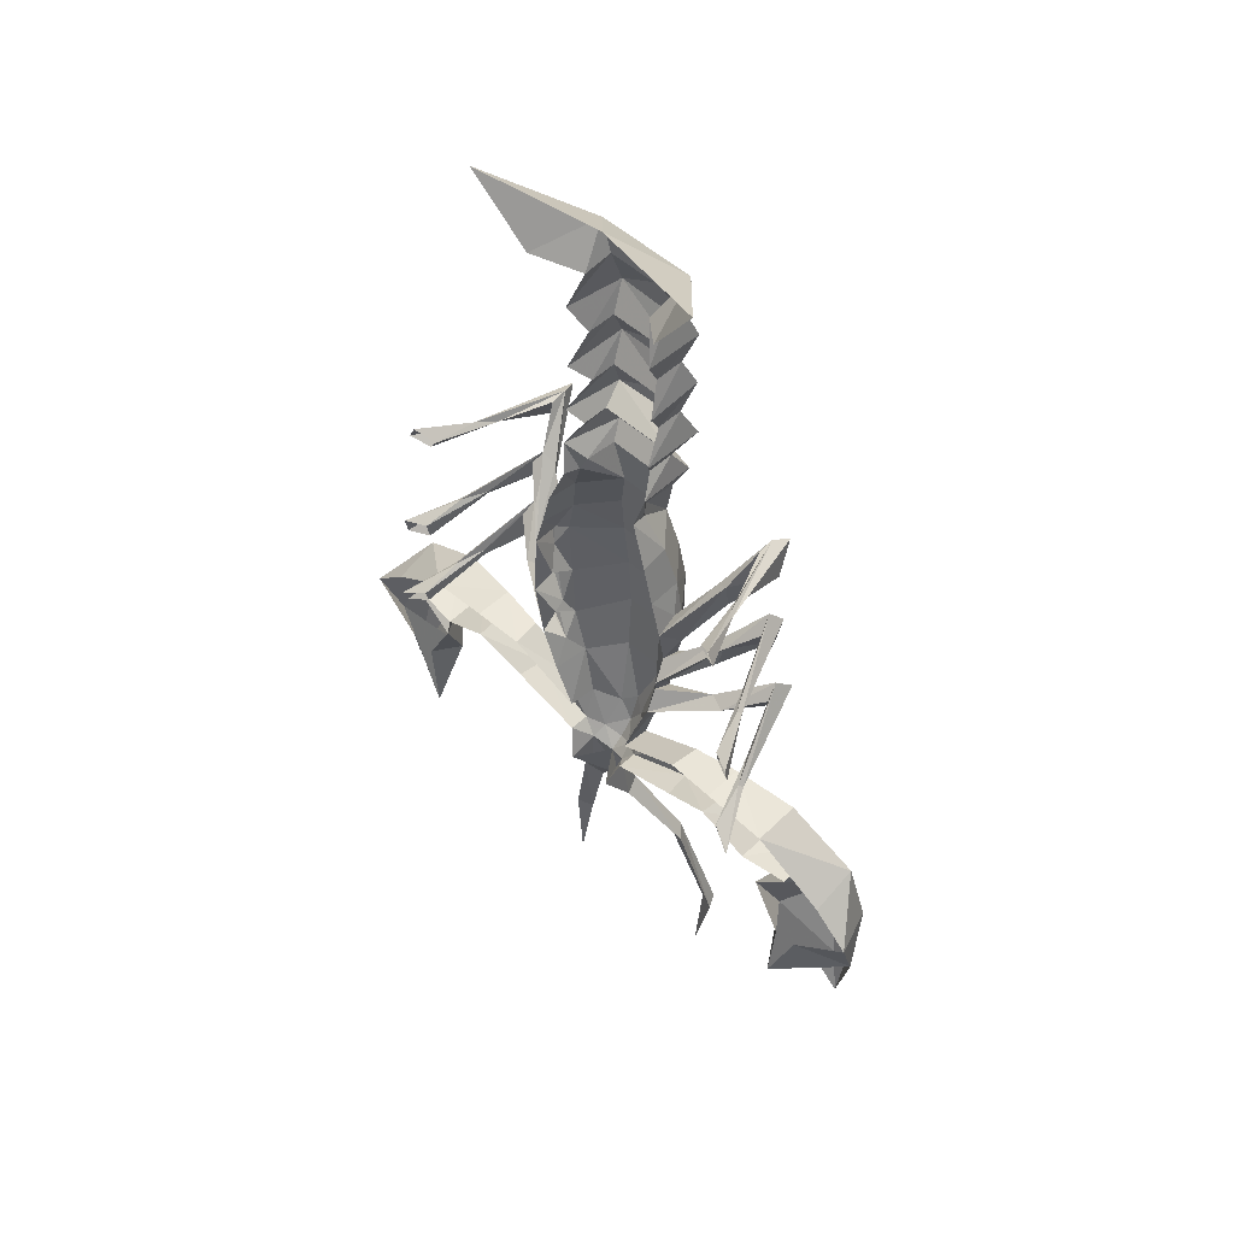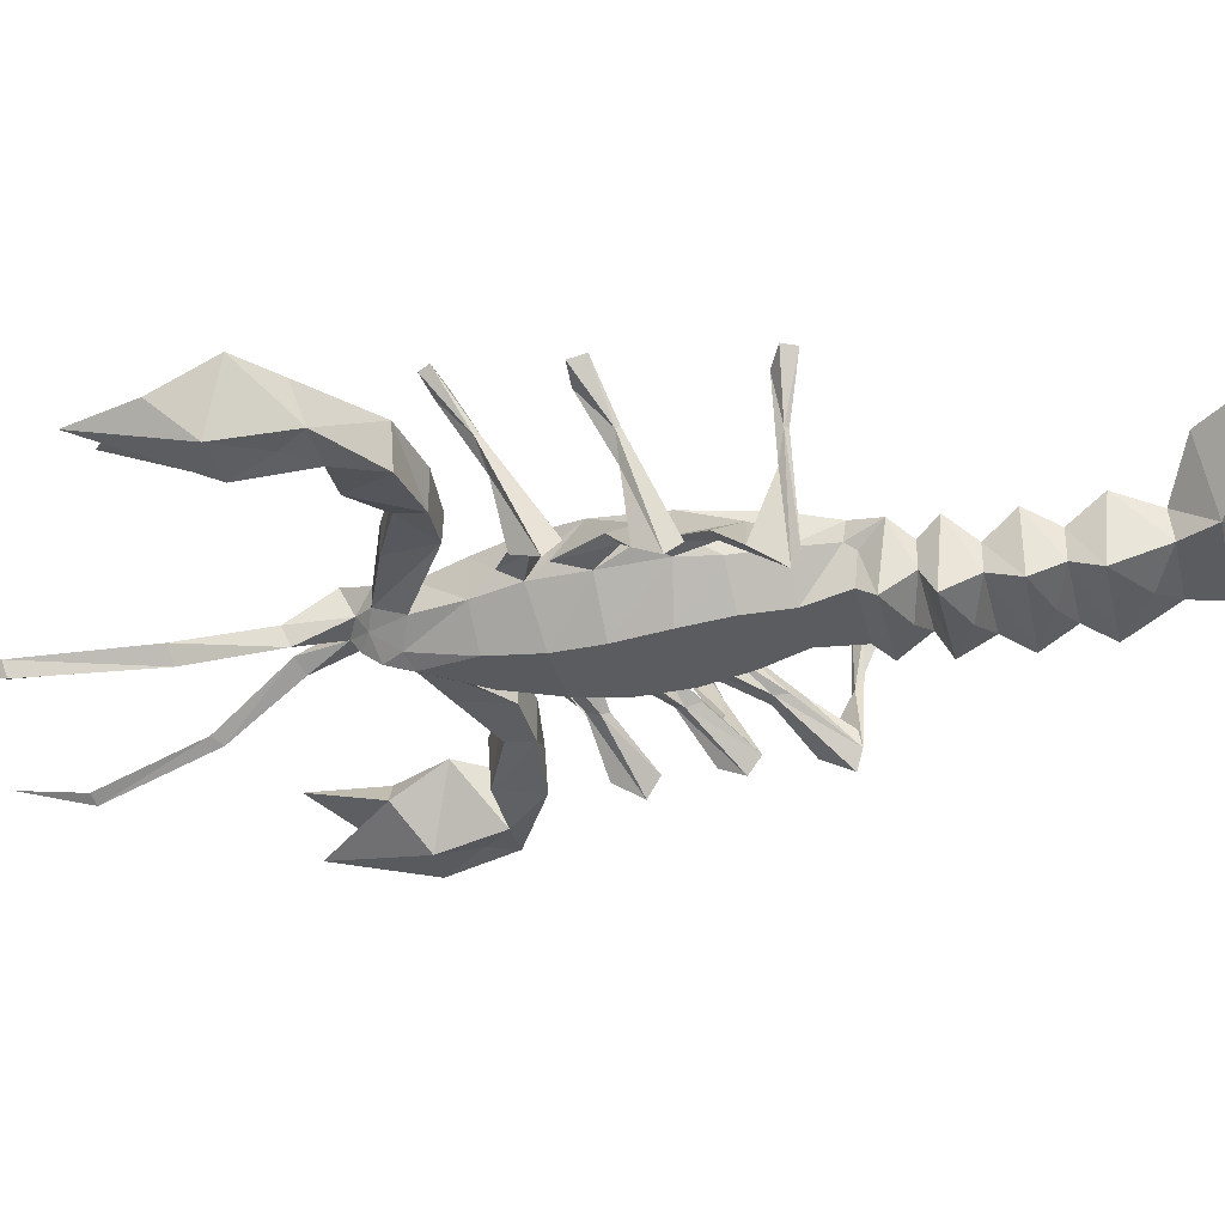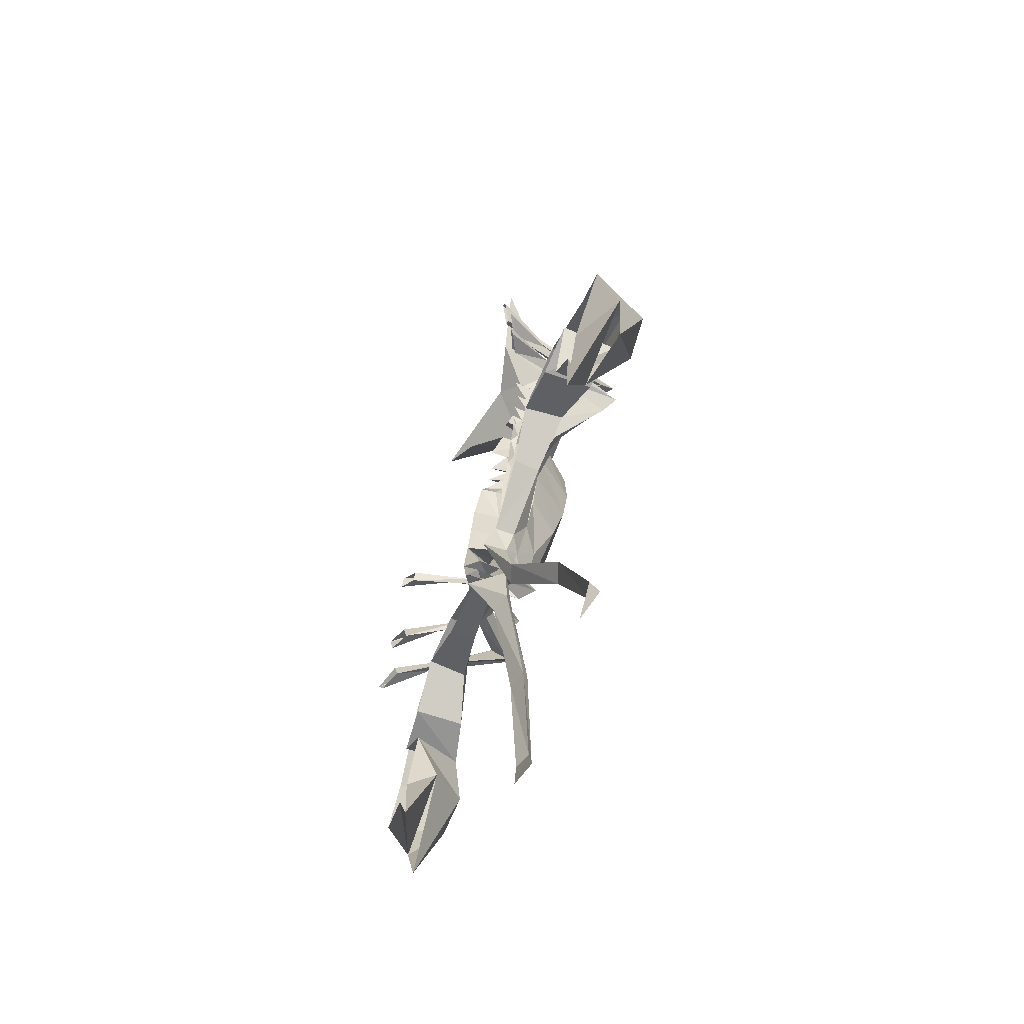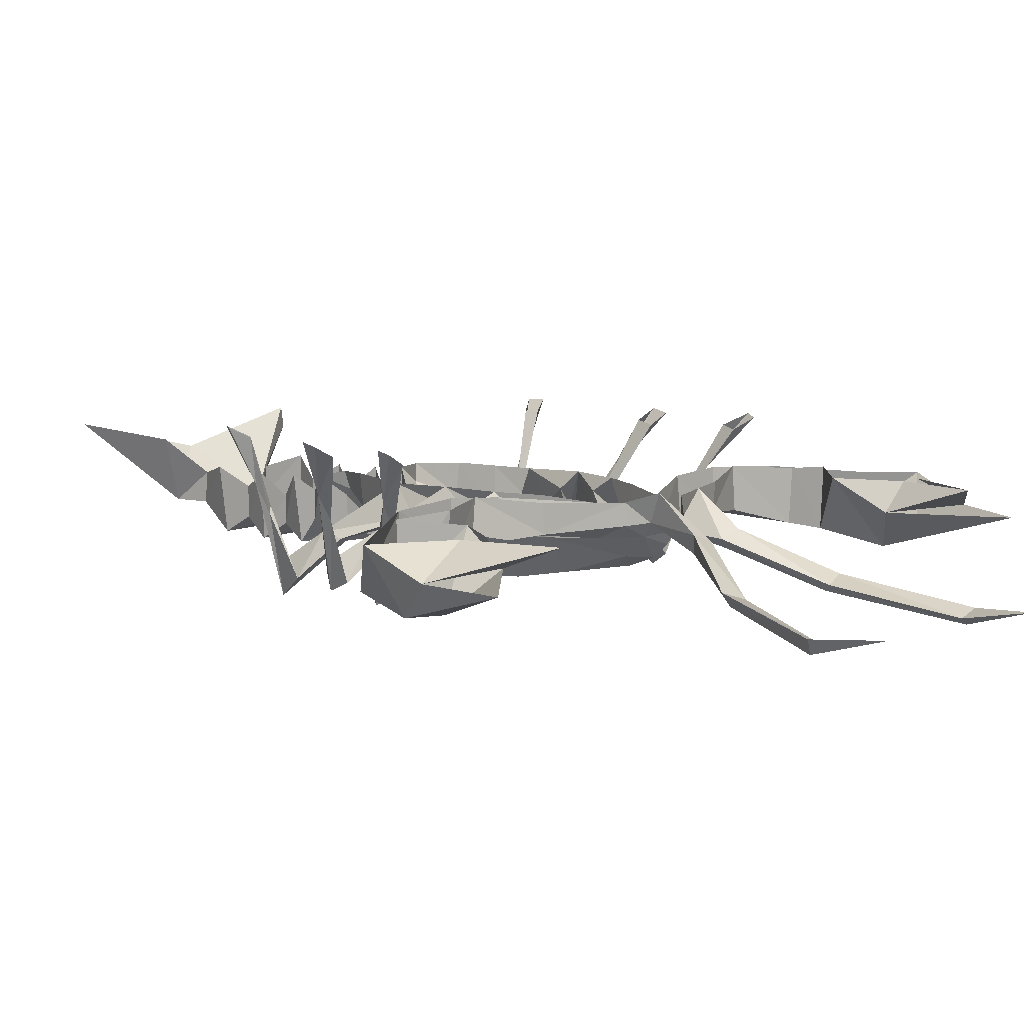
<metadata>
{"format":"obj","ext":"obj","renderer":"f3d","projection":"perspective","resolution":1024,"background":"white","views":[{"elev":50.9,"azim":-135.3,"up":"+Z"},{"elev":-34.7,"azim":-76.8,"up":"+Y"},{"elev":-71.4,"azim":-109.7,"up":"+Z"},{"elev":8.1,"azim":138.0,"up":"+Y"}]}
</metadata>
<code>
v 0.5938 -0.1562 -0.7266
v 0.5781 -0.1562 -0.9062
v 0.5469 -0.2188 -0.7188
v 0.5234 -0.1562 -0.5938
v 0.625 -0.3047 -0.6484
v 0.6016 -0.2812 -0.4922
v 0.6094 -0.1484 -0.4922
v 0.4922 -0.1406 -0.5078
v 0.4922 -0.2578 -0.5
v 0.375 -0.1328 -0.4453
v 0.3828 -0.2266 -0.4453
v 0.25 -0.2109 -0.5078
v 0.2578 -0.1484 -0.5078
v 0.09375 -0.1562 -0.5703
v 0.09375 -0.2031 -0.5703
v 0.0625 -0.1953 -0.6094
v 0.07031 -0.1328 -0.6406
v 0.07812 -0.2031 -0.7422
v 0.03125 -0.2188 -0.7422
v 0.01562 -0.2109 -0.6328
v 0.0625 -0.2422 -0.7266
v 0.05469 -0.2266 -0.5859
v 0.01562 -0.2422 -0.6094
v -0.02344 -0.2266 -0.5859
v -0.03125 -0.1953 -0.6094
v -0.03125 -0.2422 -0.7266
v 0 -0.2188 -0.7422
v -0.03906 -0.1328 -0.6406
v -0.04688 -0.2031 -0.7422
v -0.0625 -0.1562 -0.5703
v -0.0625 -0.2031 -0.5703
v -0.2188 -0.2109 -0.5078
v -0.2266 -0.1484 -0.5078
v -0.3438 -0.1328 -0.4453
v -0.3516 -0.2266 -0.4453
v -0.4609 -0.2578 -0.5
v -0.4609 -0.1406 -0.5078
v -0.5703 -0.2812 -0.4922
v -0.5781 -0.1484 -0.4922
v -0.4922 -0.1562 -0.5938
v -0.5938 -0.3047 -0.6484
v -0.5156 -0.2188 -0.7188
v -0.5625 -0.1562 -0.7266
v -0.5469 -0.1562 -0.9062
v -0.7344 -0.2188 -0.75
v -0.6172 -0.1562 -0.7188
v -0.75 -0.1641 -0.6094
v -0.6953 -0.2969 -0.6562
v -0.6641 -0.2734 -0.4922
v -0.6641 -0.1641 -0.5312
v -0.5 -0.1484 -0.4062
v -0.5 -0.2578 -0.3984
v -0.3516 -0.2344 -0.3828
v -0.3516 -0.1406 -0.3828
v -0.2344 -0.1484 -0.3906
v -0.2422 -0.2188 -0.3906
v -0.07031 -0.2344 -0.5
v -0.07031 -0.1641 -0.4922
v -0.1016 -0.2422 -0.3828
v -0.1094 -0.1562 -0.3828
v -0.125 -0.2031 -0.3281
v -0.1484 -0.1562 -0.2812
v -0.2891 -0.2422 -0.2266
v -0.25 -0.2578 -0.2188
v -0.1406 -0.1875 -0.2344
v -0.1719 -0.1562 -0.1562
v -0.1484 -0.2188 -0.2266
v -0.2734 -0.2578 -0.03906
v -0.2422 -0.2656 -0.04688
v -0.1562 -0.1953 -0.1172
v -0.1719 -0.1641 0
v -0.1797 -0.2266 -0.0625
v -0.2578 -0.2734 0.1406
v -0.2266 -0.2812 0.1172
v -0.1641 -0.2188 0.01562
v -0.1484 -0.1641 0.08594
v -0.1406 -0.25 0.07812
v -0.125 -0.1641 0.1797
v -0.1172 -0.2344 0.1797
v -0.08594 -0.1719 0.2812
v -0.07812 -0.2109 0.2734
v -0.1016 -0.1875 0.3516
v -0.07031 -0.2266 0.2969
v -0.08594 -0.3359 0.3281
v -0.07812 -0.2891 0.3984
v -0.07812 -0.2266 0.3984
v -0.09375 -0.3516 0.4297
v -0.1016 -0.1953 0.4453
v -0.07812 -0.3125 0.5078
v -0.07812 -0.25 0.5078
v -0.09375 -0.3438 0.5781
v -0.1016 -0.2031 0.5781
v -0.07812 -0.3125 0.6484
v -0.07812 -0.2422 0.6484
v -0.09375 -0.3438 0.7109
v -0.1016 -0.1953 0.7266
v -0.07031 -0.2969 0.8281
v -0.07031 -0.2266 0.8203
v -0.1094 -0.2969 0.9062
v -0.1641 -0.1406 0.875
v -0.2812 -0.1172 1.039
v 0.01562 -0.1875 1.008
v 0.125 -0.2969 0.9062
v 0.2969 -0.1172 1.039
v 0.1797 -0.1484 0.875
v 0.1016 -0.2266 0.8203
v 0.1016 -0.2969 0.8281
v 0.1328 -0.2031 0.7266
v 0.125 -0.3516 0.7109
v 0.1094 -0.2422 0.6484
v 0.1094 -0.3125 0.6484
v 0.1328 -0.2031 0.5625
v 0.125 -0.3516 0.5703
v 0.1094 -0.25 0.5078
v 0.1094 -0.3125 0.5078
v 0.1328 -0.1953 0.4453
v 0.125 -0.3438 0.4297
v 0.1094 -0.2266 0.3984
v 0.1094 -0.2891 0.3984
v 0.1328 -0.1875 0.3516
v 0.1172 -0.3359 0.3281
v 0.1016 -0.2266 0.2969
v 0.1094 -0.2109 0.2734
v 0.1172 -0.1719 0.2812
v 0.1484 -0.2344 0.1797
v 0.1562 -0.1641 0.1797
v 0.1719 -0.25 0.07812
v 0.1797 -0.1641 0.08594
v 0.1953 -0.2188 0.01562
v 0.2031 -0.1641 0
v 0.2578 -0.2812 0.1172
v 0.2891 -0.2734 0.1406
v 0.2109 -0.2266 -0.0625
v 0.1875 -0.1953 -0.1172
v 0.2031 -0.1562 -0.1562
v 0.2734 -0.2656 -0.04688
v 0.3047 -0.2578 -0.03906
v 0.1797 -0.2188 -0.2266
v 0.1719 -0.1875 -0.2344
v 0.1797 -0.1562 -0.2812
v 0.2812 -0.2578 -0.2188
v 0.3203 -0.2422 -0.2266
v 0.1562 -0.2031 -0.3281
v 0.1406 -0.1562 -0.3828
v 0.1328 -0.2422 -0.3828
v 0.1016 -0.1641 -0.4922
v 0.1016 -0.2344 -0.5
v 0.2656 -0.1484 -0.3906
v 0.2734 -0.2188 -0.3906
v 0.3828 -0.2344 -0.3828
v 0.3828 -0.1406 -0.3828
v 0.5312 -0.1484 -0.4062
v 0.5312 -0.2578 -0.3984
v 0.6953 -0.2734 -0.4922
v 0.6953 -0.1641 -0.5312
v 0.7812 -0.1641 -0.6094
v 0.7266 -0.2969 -0.6562
v 0.7656 -0.2188 -0.75
v 0.6484 -0.1562 -0.7188
v 0.6562 -0.2812 -0.5547
v 0.7266 -0.2266 -0.9062
v -0.625 -0.2812 -0.5547
v -0.6953 -0.2266 -0.9062
v -0.01562 -0.2734 -0.5234
v -0.03906 -0.3203 -0.375
v -0.1328 -0.2422 -0.2734
v -0.2422 -0.2656 -0.2344
v -0.25 -0.25 -0.2656
v -0.3516 -0.3438 -0.2422
v -0.3672 -0.3047 -0.1797
v -0.3594 -0.3359 -0.1484
v -0.1484 -0.25 -0.1484
v -0.2422 -0.2734 -0.07812
v -0.2578 -0.2578 -0.1016
v -0.3359 -0.3516 -0.03906
v -0.3359 -0.3125 0.01562
v -0.3203 -0.3438 0.04688
v -0.1562 -0.25 -0.007812
v -0.2266 -0.2812 0.08594
v -0.2578 -0.2812 0.07812
v -0.3203 -0.3672 0.1484
v -0.2891 -0.3359 0.2266
v -0.2891 -0.375 0.2344
v -0.07812 -0.3438 -0.02344
v -0.07031 -0.3281 0.08594
v -0.04688 -0.3125 0.1875
v -0.07031 -0.3047 0.2891
v 0.01562 -0.3359 0.375
v 0.01562 -0.3516 0.4766
v 0.01562 -0.3438 0.6172
v 0.01562 -0.3359 0.7812
v 0.04688 -0.2734 -0.5234
v 0.01562 -0.2969 -0.5078
v 0.01562 -0.2734 -0.5703
v 0.07031 -0.3203 -0.375
v 0.1016 -0.3047 0.2891
v 0.07812 -0.3125 0.1875
v 0.1016 -0.3281 0.08594
v 0.1094 -0.3438 -0.02344
v 0.1875 -0.25 -0.007812
v 0.2578 -0.2812 0.08594
v 0.3203 -0.375 0.2344
v 0.3203 -0.3359 0.2266
v 0.3516 -0.3672 0.1484
v 0.2891 -0.2812 0.07812
v 0.1797 -0.25 -0.1484
v 0.2734 -0.2734 -0.07812
v 0.3516 -0.3438 0.04688
v 0.3672 -0.3125 0.01562
v 0.3672 -0.3516 -0.03906
v 0.2891 -0.2578 -0.1016
v 0.1641 -0.2422 -0.2734
v 0.2734 -0.2656 -0.2344
v 0.3906 -0.3359 -0.1484
v 0.3984 -0.3047 -0.1797
v 0.3828 -0.3438 -0.2422
v 0.2812 -0.25 -0.2656
v 0.08594 -0.3438 -0.25
v -0.05469 -0.3438 -0.25
v -0.07031 -0.3516 -0.1406
v 0.1016 -0.3516 -0.1406
v 0.3984 -0.1719 0.2266
v 0.4609 -0.04688 0.2344
v 0.4453 -0.04688 0.2656
v 0.3906 -0.1719 0.2344
v 0.3359 -0.4141 0.2188
v 0.375 -0.2344 0.2109
v 0.4219 -0.07031 0.2109
v 0.4062 -0.07031 0.2344
v 0.3672 -0.2188 0.2188
v 0.3672 -0.375 0.01562
v 0.4453 -0.1641 -0.04688
v 0.4375 -0.1562 -0.03906
v 0.4062 -0.2109 -0.03125
v 0.4141 -0.2188 -0.04688
v 0.5078 -0.05469 -0.1172
v 0.5078 -0.04688 -0.07812
v 0.4609 -0.07031 -0.07812
v 0.4609 -0.07812 -0.1172
v 0.4062 -0.375 -0.1797
v 0.4688 -0.1562 -0.2812
v 0.4609 -0.1484 -0.2734
v 0.4297 -0.2109 -0.25
v 0.4297 -0.2109 -0.2656
v 0.5234 -0.04688 -0.3672
v 0.5312 -0.03906 -0.3438
v 0.4766 -0.0625 -0.3203
v 0.4766 -0.07031 -0.3516
v -0.4141 -0.04688 0.2656
v -0.4297 -0.04688 0.2344
v -0.3672 -0.1719 0.2266
v -0.3594 -0.1719 0.2344
v -0.375 -0.07031 0.2344
v -0.3359 -0.2188 0.2188
v -0.3906 -0.07031 0.2109
v -0.3438 -0.2344 0.2109
v -0.3047 -0.4141 0.2188
v -0.3359 -0.375 0.01562
v -0.3828 -0.2188 -0.04688
v -0.375 -0.2109 -0.03125
v -0.4062 -0.1562 -0.03906
v -0.4141 -0.1641 -0.04688
v -0.4297 -0.07812 -0.1172
v -0.4297 -0.07031 -0.07812
v -0.4766 -0.04688 -0.07812
v -0.4766 -0.05469 -0.1172
v -0.375 -0.375 -0.1797
v -0.3984 -0.2109 -0.2656
v -0.3984 -0.2109 -0.25
v -0.4297 -0.1484 -0.2734
v -0.4375 -0.1562 -0.2812
v -0.4453 -0.07031 -0.3516
v -0.4453 -0.0625 -0.3203
v -0.5 -0.03906 -0.3438
v -0.4922 -0.04688 -0.3672
v -0.1875 -0.3047 -1.344
v -0.1797 -0.3359 -1.188
v -0.2031 -0.3516 -1.18
v -0.2188 -0.3203 -1.188
v -0.1484 -0.2812 -0.9141
v -0.1016 -0.2969 -0.9297
v -0.1172 -0.3125 -0.9062
v 0.2109 -0.3359 -1.188
v 0.2188 -0.3047 -1.344
v 0.2344 -0.3516 -1.18
v 0.1328 -0.2969 -0.9297
v 0.1797 -0.2812 -0.9141
v 0.25 -0.3203 -1.188
v 0.1484 -0.3125 -0.9062
f 1 2 3
f 1 3 4
f 4 3 5
f 4 5 6
f 4 6 7
f 7 6 8
f 8 6 9
f 8 9 10
f 10 9 11
f 10 11 12
f 10 12 13
f 13 12 14
f 14 12 15
f 14 15 16
f 14 16 17
f 17 16 18
f 17 18 19
f 17 19 20
f 20 19 21
f 20 21 16
f 20 16 22
f 20 22 23
f 20 23 24
f 20 24 25
f 20 25 26
f 20 26 27
f 20 27 28
f 28 27 29
f 28 29 25
f 28 25 30
f 30 25 31
f 30 31 32
f 30 32 33
f 33 32 34
f 34 32 35
f 34 35 36
f 34 36 37
f 37 36 38
f 37 38 39
f 39 38 40
f 40 38 41
f 40 41 42
f 40 42 43
f 43 42 44
f 44 42 45
f 44 45 46
f 46 45 47
f 47 45 48
f 47 48 49
f 47 49 50
f 50 49 51
f 51 49 52
f 51 52 53
f 51 53 54
f 54 53 55
f 55 53 56
f 55 56 57
f 55 57 58
f 58 57 59
f 58 59 60
f 60 59 61
f 60 61 62
f 62 61 63
f 62 63 64
f 62 64 65
f 62 65 66
f 66 65 67
f 66 67 68
f 66 68 69
f 66 69 70
f 66 70 71
f 71 70 72
f 71 72 73
f 71 73 74
f 71 74 75
f 71 75 76
f 76 75 77
f 76 77 78
f 78 77 79
f 78 79 80
f 80 79 81
f 80 81 82
f 82 81 83
f 82 83 84
f 82 84 85
f 82 85 86
f 86 85 87
f 86 87 88
f 88 87 89
f 88 89 90
f 90 89 91
f 90 91 92
f 92 91 93
f 92 93 94
f 94 93 95
f 94 95 96
f 96 95 97
f 96 97 98
f 98 97 99
f 98 99 100
f 100 99 101
f 101 99 102
f 102 99 103
f 102 103 104
f 104 103 105
f 105 103 106
f 106 103 107
f 106 107 108
f 108 107 109
f 108 109 110
f 110 109 111
f 110 111 112
f 112 111 113
f 112 113 114
f 114 113 115
f 114 115 116
f 116 115 117
f 116 117 118
f 118 117 119
f 118 119 120
f 120 119 121
f 120 121 122
f 120 122 123
f 120 123 124
f 124 123 125
f 124 125 126
f 126 125 127
f 126 127 128
f 128 127 129
f 128 129 130
f 130 129 131
f 130 131 132
f 130 132 133
f 130 133 134
f 130 134 135
f 135 134 136
f 135 136 137
f 135 137 138
f 135 138 139
f 135 139 140
f 140 139 141
f 140 141 142
f 140 142 143
f 140 143 144
f 144 143 145
f 144 145 146
f 146 145 147
f 146 147 148
f 148 147 149
f 148 149 150
f 148 150 151
f 151 150 152
f 152 150 153
f 152 153 154
f 152 154 155
f 155 154 156
f 156 154 157
f 156 157 158
f 156 158 159
f 159 158 2
f 2 158 3
f 149 15 12
f 149 12 11
f 149 11 150
f 150 11 9
f 150 9 153
f 153 9 6
f 153 6 154
f 154 6 160
f 154 160 157
f 157 160 5
f 157 5 161
f 157 161 158
f 147 15 149
f 15 147 22
f 15 22 16
f 160 6 5
f 3 161 5
f 36 52 38
f 38 52 49
f 38 49 162
f 38 162 41
f 41 162 48
f 41 48 163
f 41 163 42
f 53 36 35
f 53 35 56
f 56 35 32
f 56 32 31
f 56 31 57
f 57 31 24
f 57 24 164
f 57 164 59
f 59 164 165
f 59 165 166
f 59 166 61
f 61 166 167
f 61 167 168
f 61 168 63
f 63 168 169
f 63 169 170
f 63 170 171
f 63 171 64
f 64 171 167
f 64 167 65
f 65 167 166
f 65 166 67
f 67 166 172
f 67 172 173
f 67 173 174
f 67 174 68
f 68 174 175
f 68 175 176
f 68 176 177
f 68 177 69
f 69 177 173
f 69 173 70
f 70 173 172
f 70 172 72
f 72 172 178
f 72 178 179
f 72 179 180
f 72 180 73
f 73 180 181
f 73 181 182
f 73 182 183
f 73 183 74
f 74 183 179
f 74 179 75
f 75 179 178
f 75 178 77
f 77 178 184
f 77 184 185
f 77 185 79
f 79 185 186
f 79 186 81
f 81 186 83
f 83 186 187
f 83 187 84
f 84 187 121
f 84 121 188
f 84 188 85
f 85 188 119
f 85 119 117
f 85 117 87
f 87 117 189
f 87 189 89
f 89 189 115
f 89 115 113
f 89 113 91
f 91 113 190
f 91 190 93
f 93 190 111
f 93 111 109
f 93 109 95
f 95 109 191
f 95 191 97
f 97 191 107
f 97 107 103
f 97 103 99
f 36 53 52
f 192 193 194
f 192 194 22
f 192 22 147
f 192 147 145
f 192 145 195
f 192 195 193
f 193 195 165
f 193 165 164
f 193 164 194
f 194 164 24
f 194 24 23
f 194 23 22
f 122 196 197
f 122 197 123
f 123 197 125
f 125 197 198
f 125 198 127
f 127 198 199
f 127 199 200
f 127 200 129
f 129 200 201
f 129 201 131
f 131 201 202
f 131 202 132
f 132 202 203
f 132 203 204
f 132 204 205
f 132 205 133
f 133 205 201
f 133 201 200
f 133 200 206
f 133 206 134
f 134 206 207
f 134 207 136
f 136 207 208
f 136 208 137
f 137 208 209
f 137 209 210
f 137 210 211
f 137 211 138
f 138 211 207
f 138 207 206
f 138 206 212
f 138 212 139
f 139 212 213
f 139 213 141
f 141 213 214
f 141 214 142
f 142 214 215
f 142 215 216
f 142 216 217
f 142 217 143
f 143 217 213
f 143 213 212
f 143 212 145
f 145 212 195
f 195 212 218
f 195 218 219
f 195 219 165
f 165 219 166
f 166 219 172
f 172 219 220
f 172 220 178
f 178 220 184
f 184 220 221
f 184 221 199
f 184 199 185
f 185 199 198
f 185 198 186
f 186 198 197
f 186 197 187
f 187 197 196
f 187 196 121
f 121 196 122
f 200 199 221
f 200 221 206
f 206 221 218
f 206 218 212
f 25 24 31
f 222 223 224
f 222 224 225
f 222 225 202
f 222 202 226
f 222 226 227
f 222 227 228
f 222 228 223
f 225 224 229
f 225 229 230
f 225 230 202
f 202 230 203
f 203 230 204
f 204 230 227
f 204 227 226
f 204 226 205
f 205 226 201
f 201 226 202
f 230 229 228
f 230 228 227
f 207 231 208
f 208 231 232
f 208 232 233
f 208 233 234
f 208 234 209
f 209 234 210
f 210 234 235
f 210 235 231
f 210 231 211
f 211 231 207
f 232 236 237
f 232 237 233
f 233 237 238
f 233 238 234
f 234 238 239
f 234 239 235
f 235 239 232
f 235 232 231
f 236 232 239
f 213 240 214
f 214 240 241
f 214 241 242
f 214 242 243
f 214 243 215
f 215 243 216
f 216 243 244
f 216 244 240
f 216 240 217
f 217 240 213
f 241 245 246
f 241 246 242
f 242 246 247
f 242 247 243
f 243 247 248
f 243 248 244
f 244 248 241
f 244 241 240
f 245 241 248
f 249 250 251
f 249 251 252
f 249 252 253
f 253 252 254
f 253 254 255
f 255 254 256
f 255 256 251
f 255 251 250
f 252 251 183
f 252 183 254
f 254 183 182
f 254 182 181
f 254 181 256
f 256 181 257
f 256 257 251
f 251 257 183
f 183 257 179
f 179 257 180
f 180 257 181
f 177 258 173
f 173 258 174
f 174 258 175
f 175 258 259
f 175 259 260
f 175 260 176
f 176 260 177
f 177 260 261
f 177 261 262
f 177 262 258
f 258 262 259
f 259 262 263
f 259 263 260
f 260 263 264
f 260 264 261
f 261 264 265
f 261 265 262
f 262 265 266
f 262 266 263
f 171 267 167
f 167 267 168
f 168 267 169
f 169 267 268
f 169 268 269
f 169 269 170
f 170 269 171
f 171 269 270
f 171 270 271
f 171 271 267
f 267 271 268
f 268 271 272
f 268 272 269
f 269 272 273
f 269 273 270
f 270 273 274
f 270 274 271
f 271 274 275
f 271 275 272
f 276 276 277
f 276 277 278
f 276 278 276
f 276 276 279
f 276 279 277
f 277 279 280
f 277 280 281
f 277 281 278
f 278 281 282
f 278 282 279
f 278 279 276
f 279 282 280
f 280 282 26
f 280 26 29
f 280 29 281
f 281 29 27
f 281 27 282
f 282 27 26
f 25 29 26
f 283 284 284
f 283 284 285
f 283 285 286
f 283 286 287
f 283 287 288
f 283 288 284
f 284 288 284
f 284 284 285
f 285 284 288
f 285 288 289
f 285 289 286
f 286 289 19
f 286 19 18
f 286 18 287
f 287 18 21
f 287 21 289
f 287 289 288
f 21 19 289
f 21 18 16
f 162 49 48
f 45 163 48
f 109 107 191
f 113 111 190
f 117 115 189
f 121 119 188
f 218 221 220
f 218 220 219

</code>
